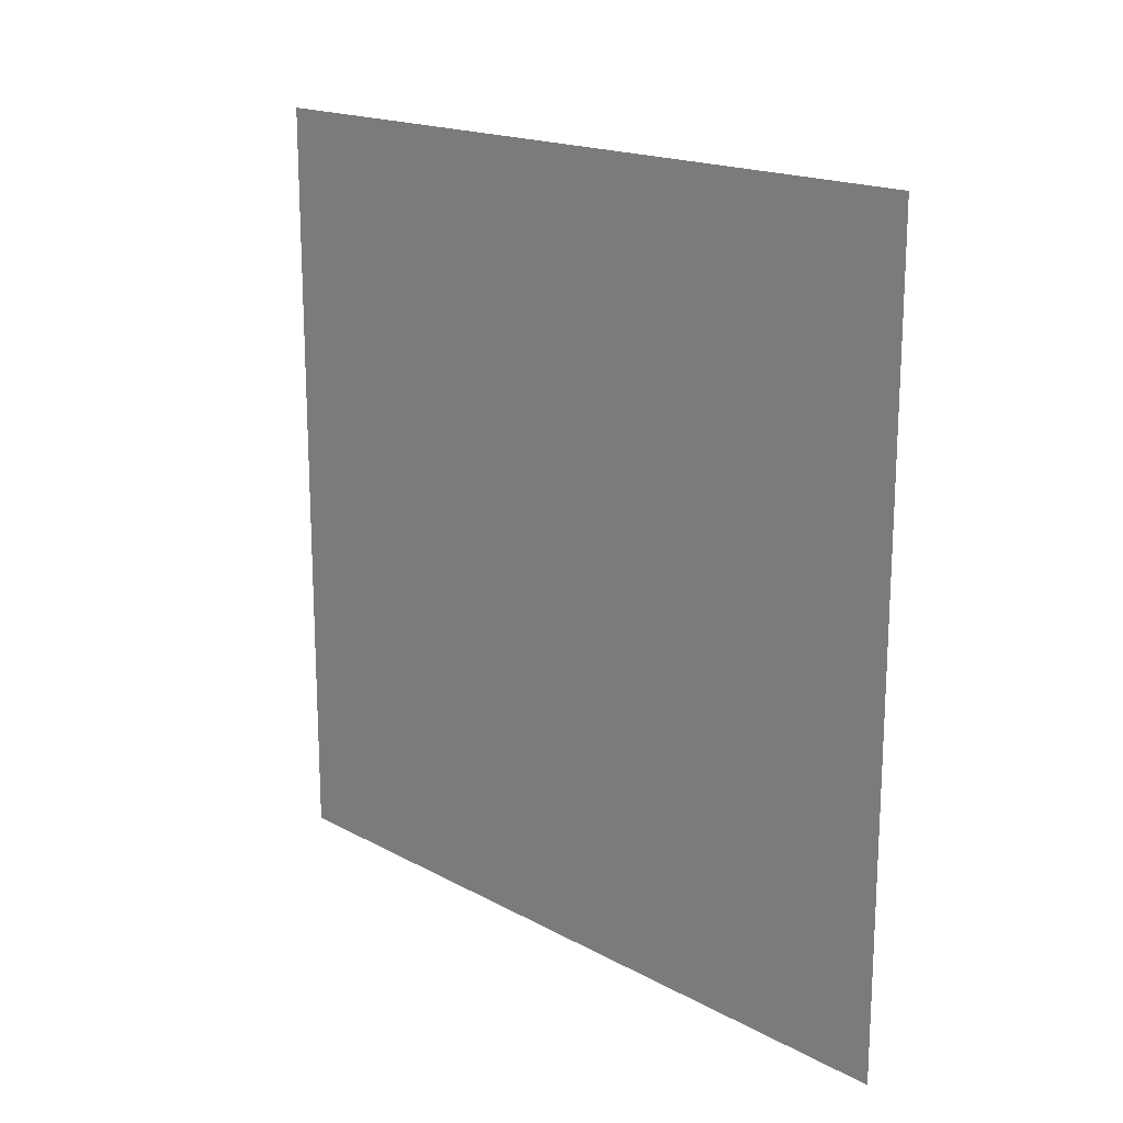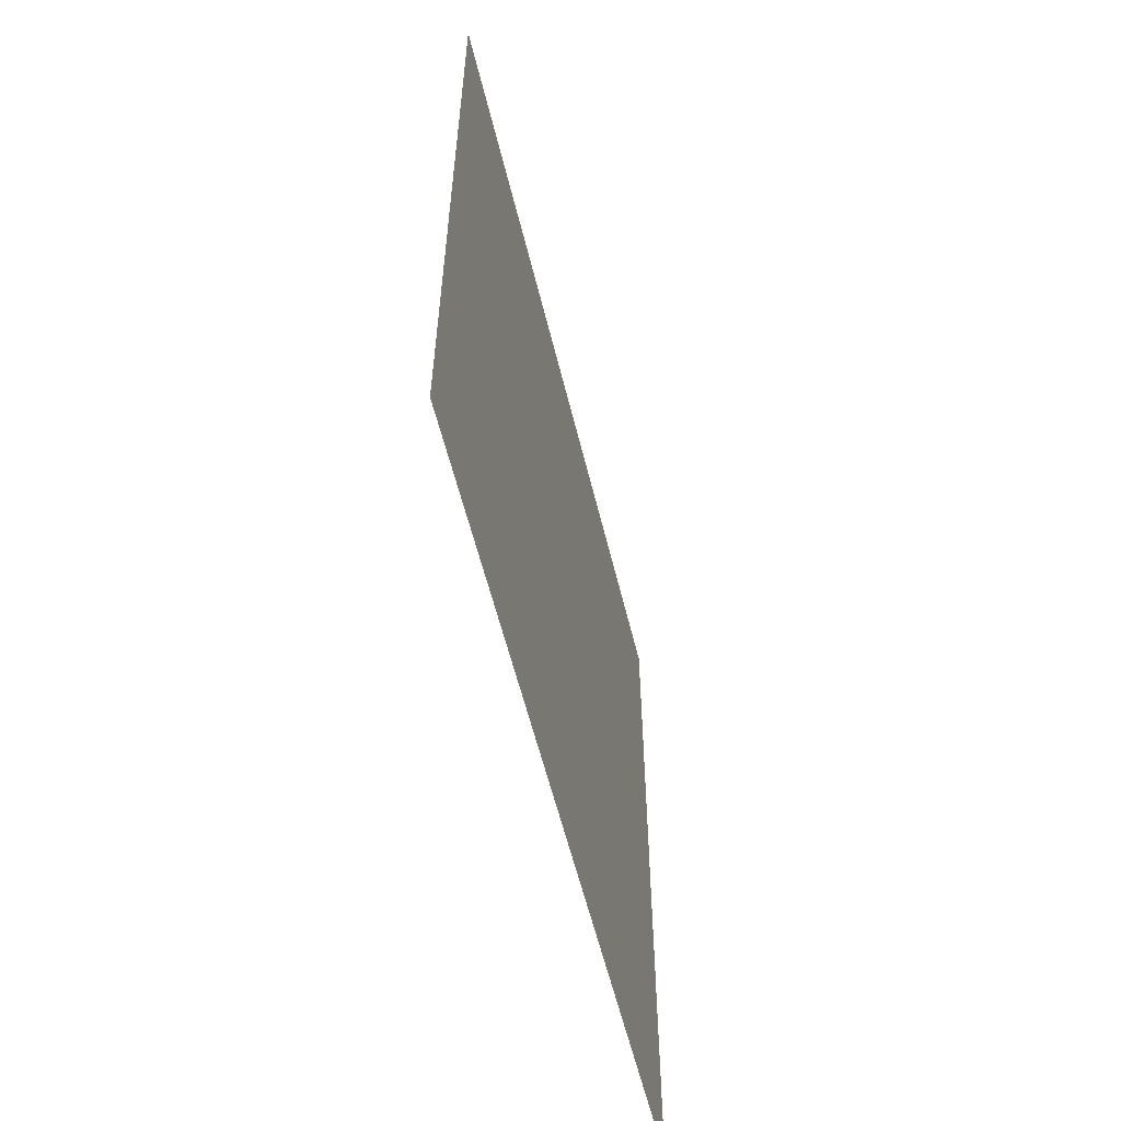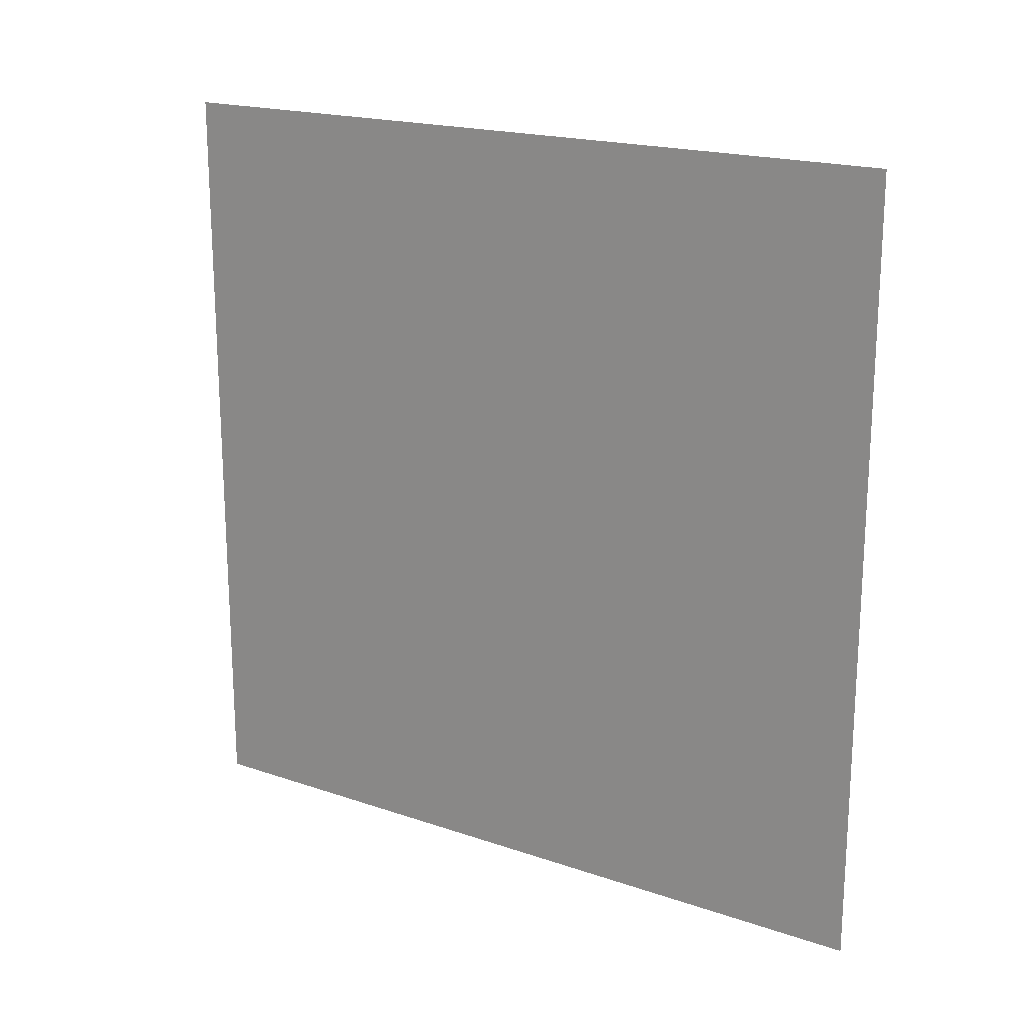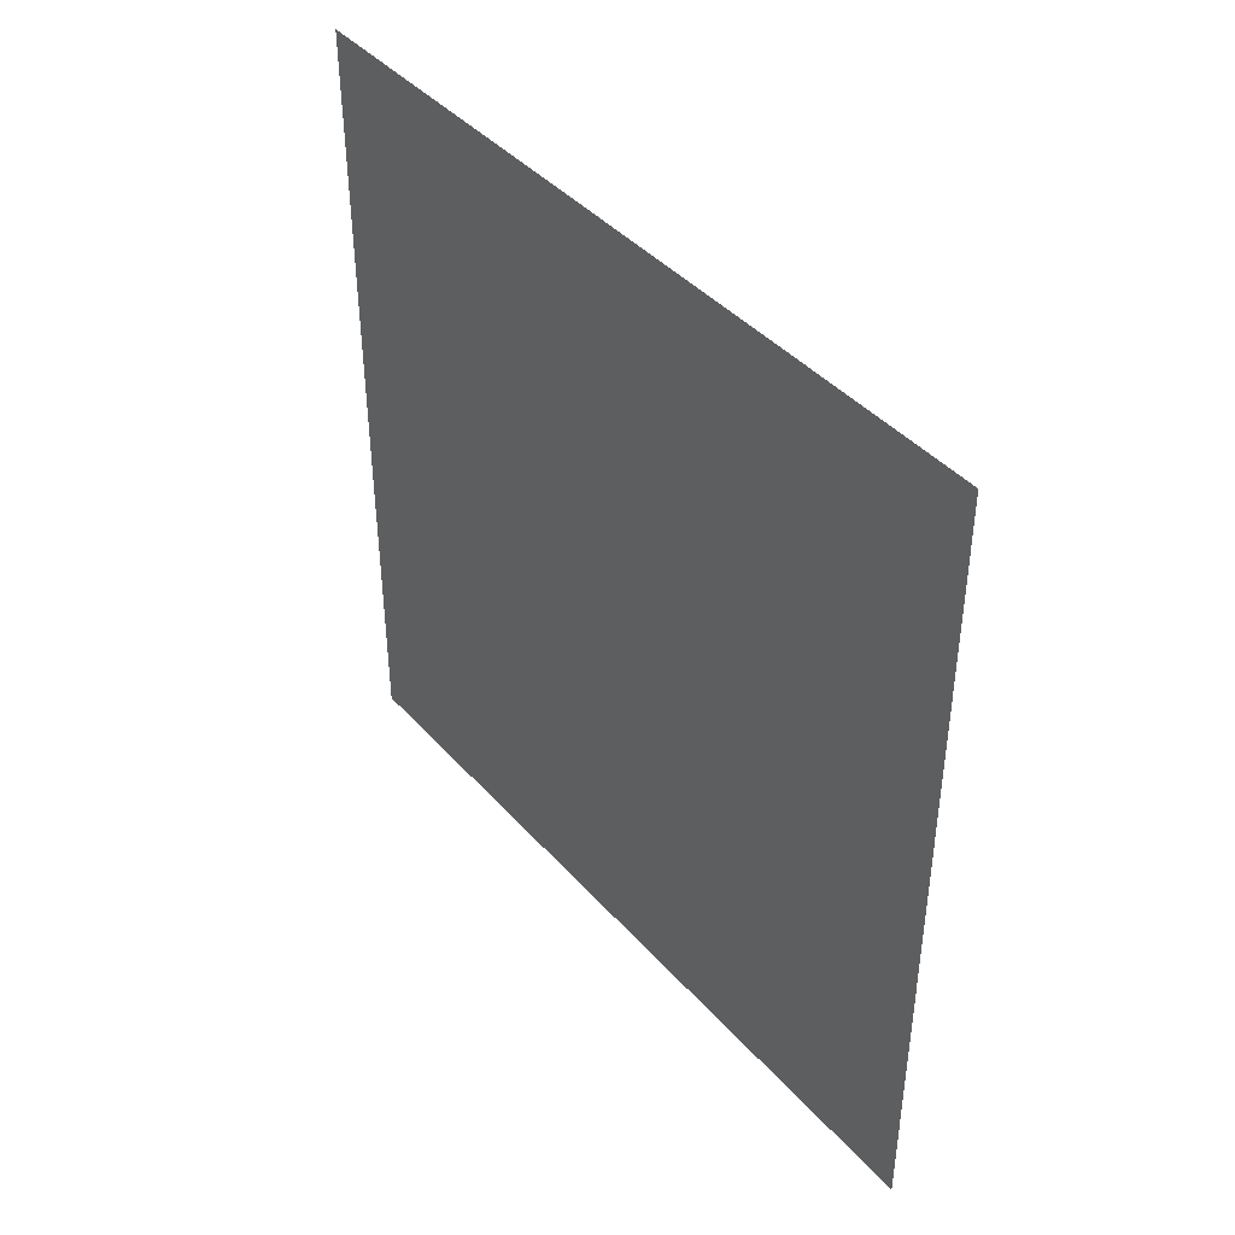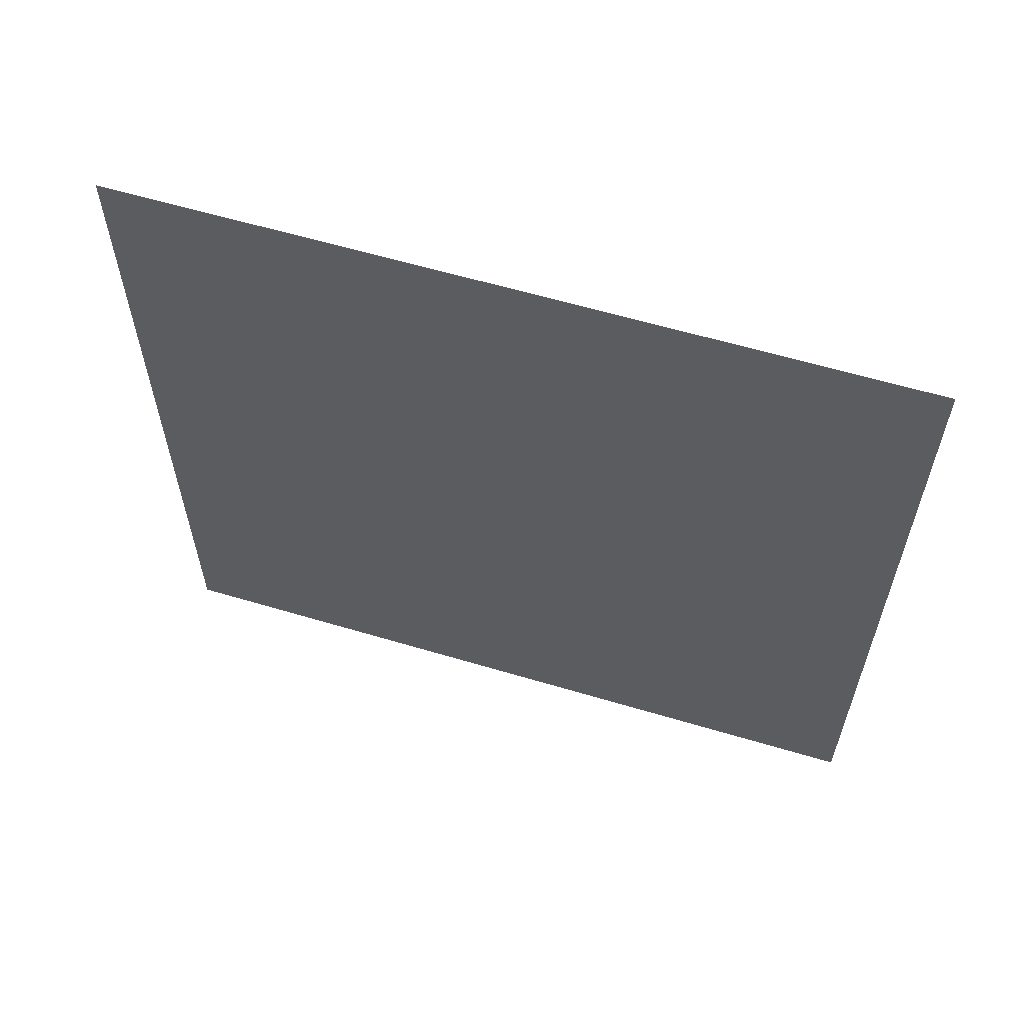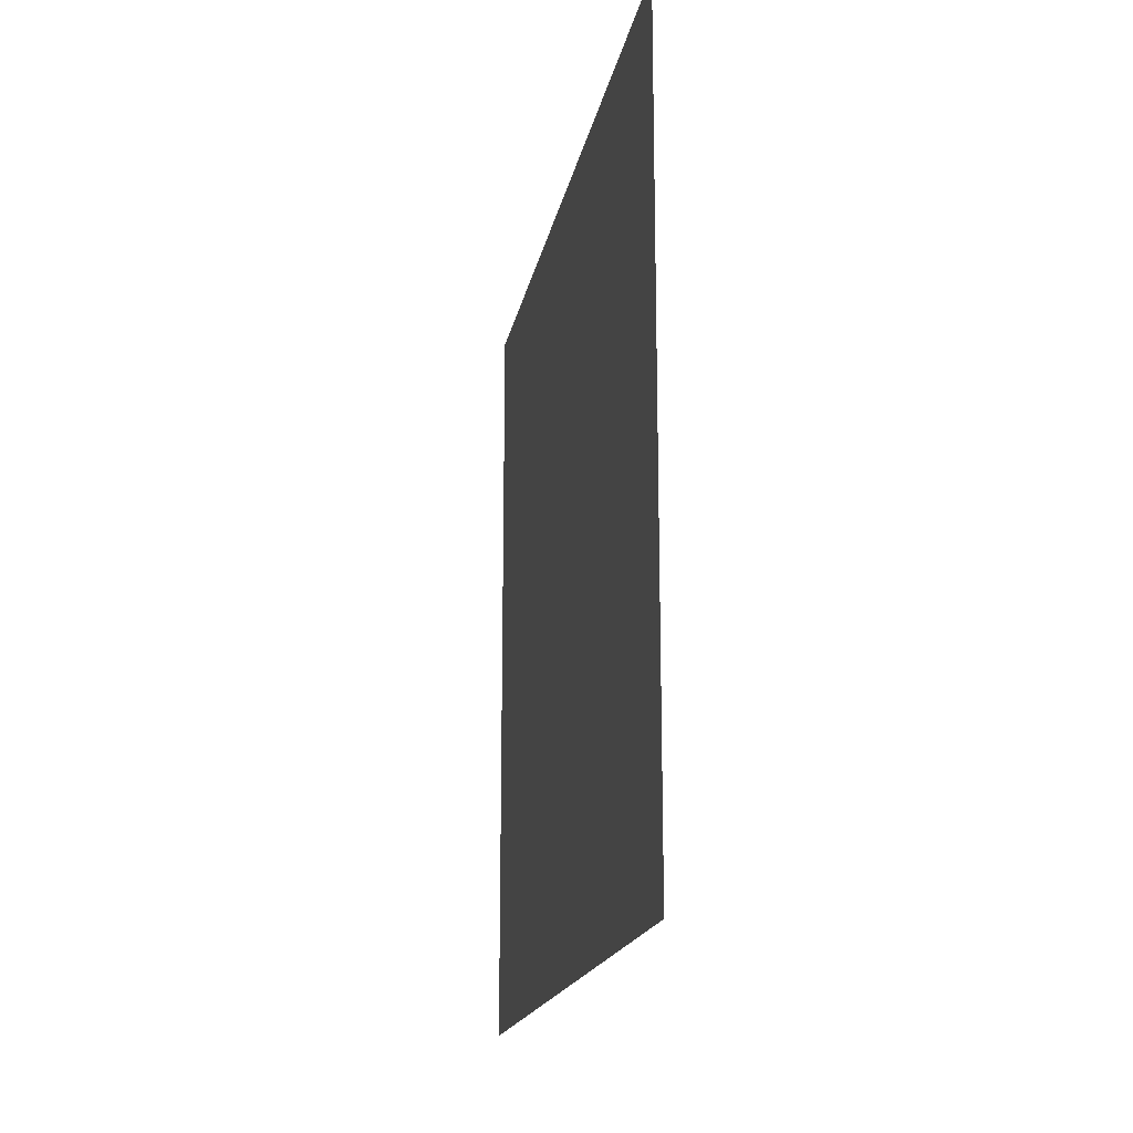
<metadata>
{"format":"obj","ext":"obj","renderer":"f3d","projection":"perspective","resolution":1024,"background":"white","views":[{"elev":17.7,"azim":-43.3,"up":"+Y"},{"elev":-58.1,"azim":-166.3,"up":"+Y"},{"elev":19.0,"azim":122.9,"up":"+Y"},{"elev":41.8,"azim":-37.6,"up":"+Y"},{"elev":60.2,"azim":-73.0,"up":"+Y"},{"elev":-17.8,"azim":-10.4,"up":"+Y"}]}
</metadata>
<code>
v 8.601 -15 15
v 8.601 15 -15
v 8.601 -15 -15
v 8.601 -15 15
v 8.601 15 15
v 8.601 15 -15
f 1 2 3
f 4 5 6

</code>
